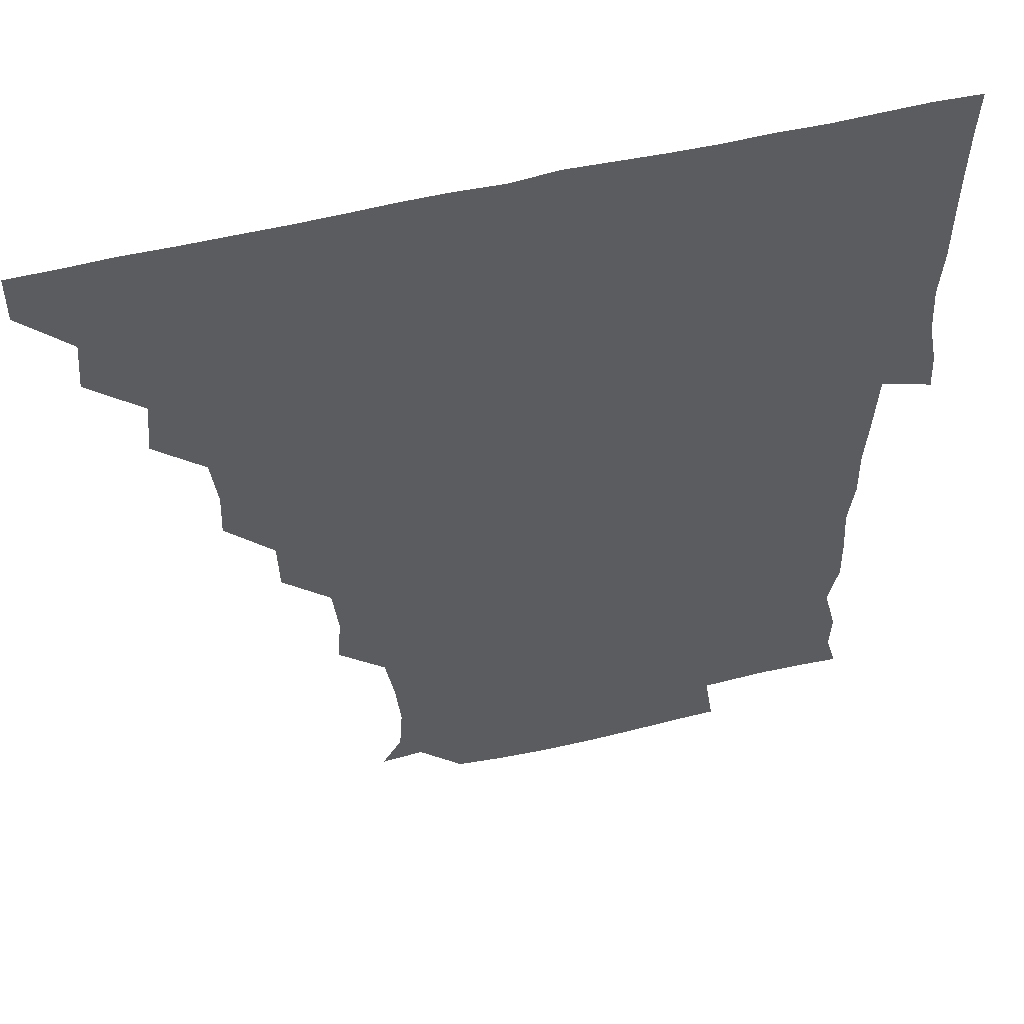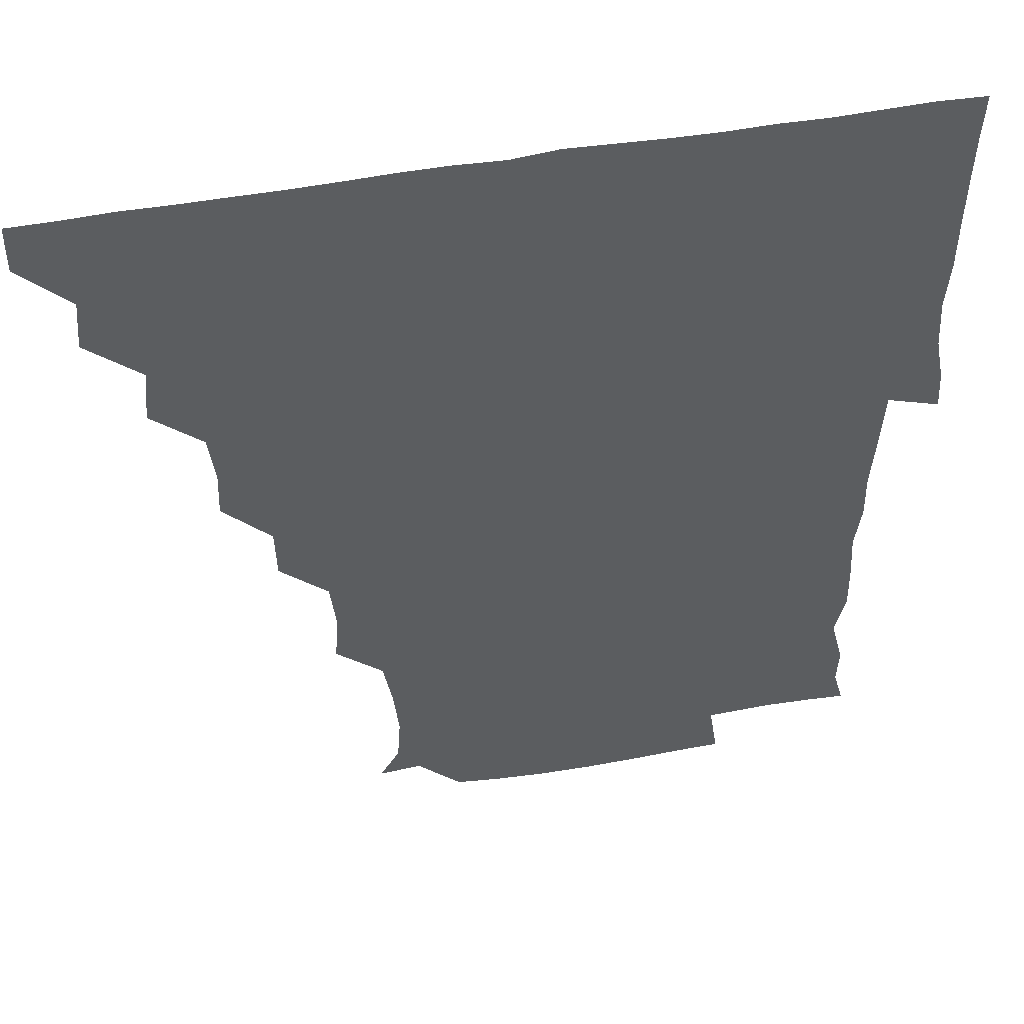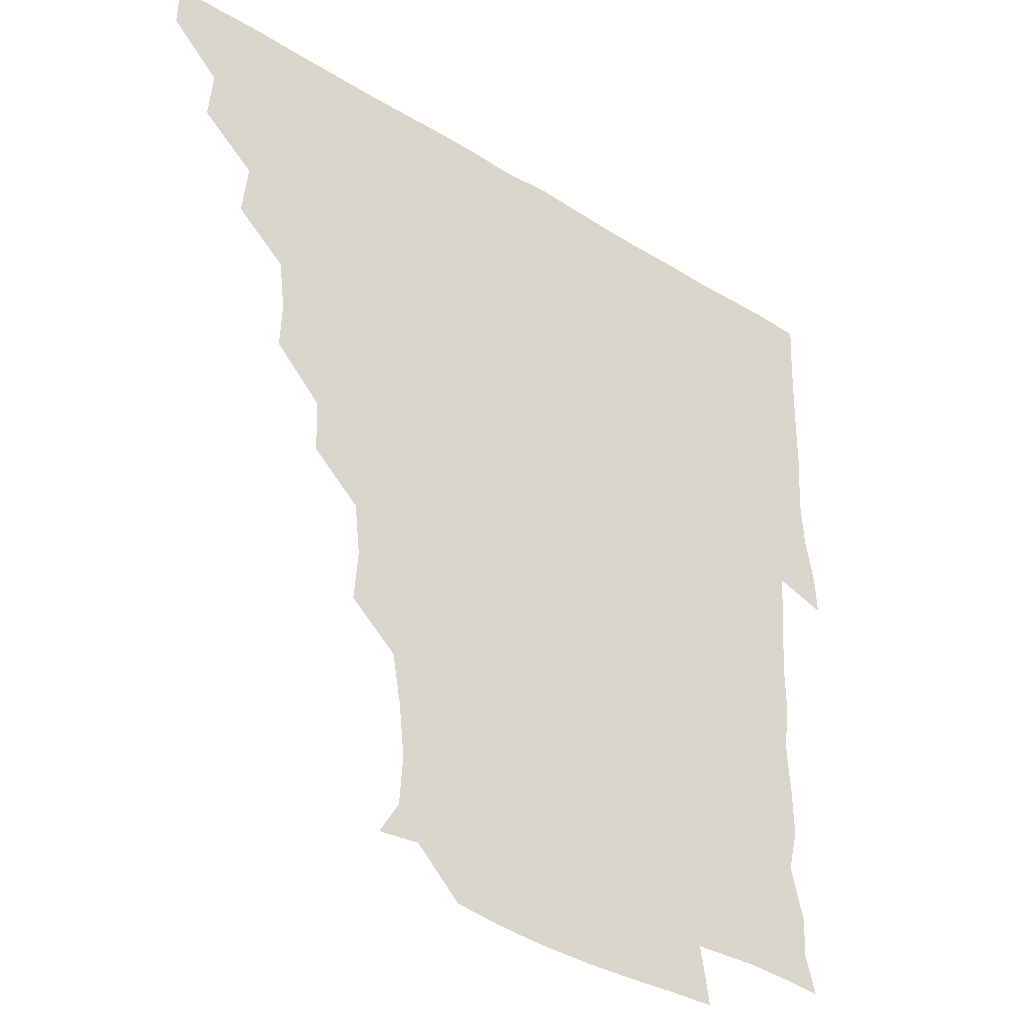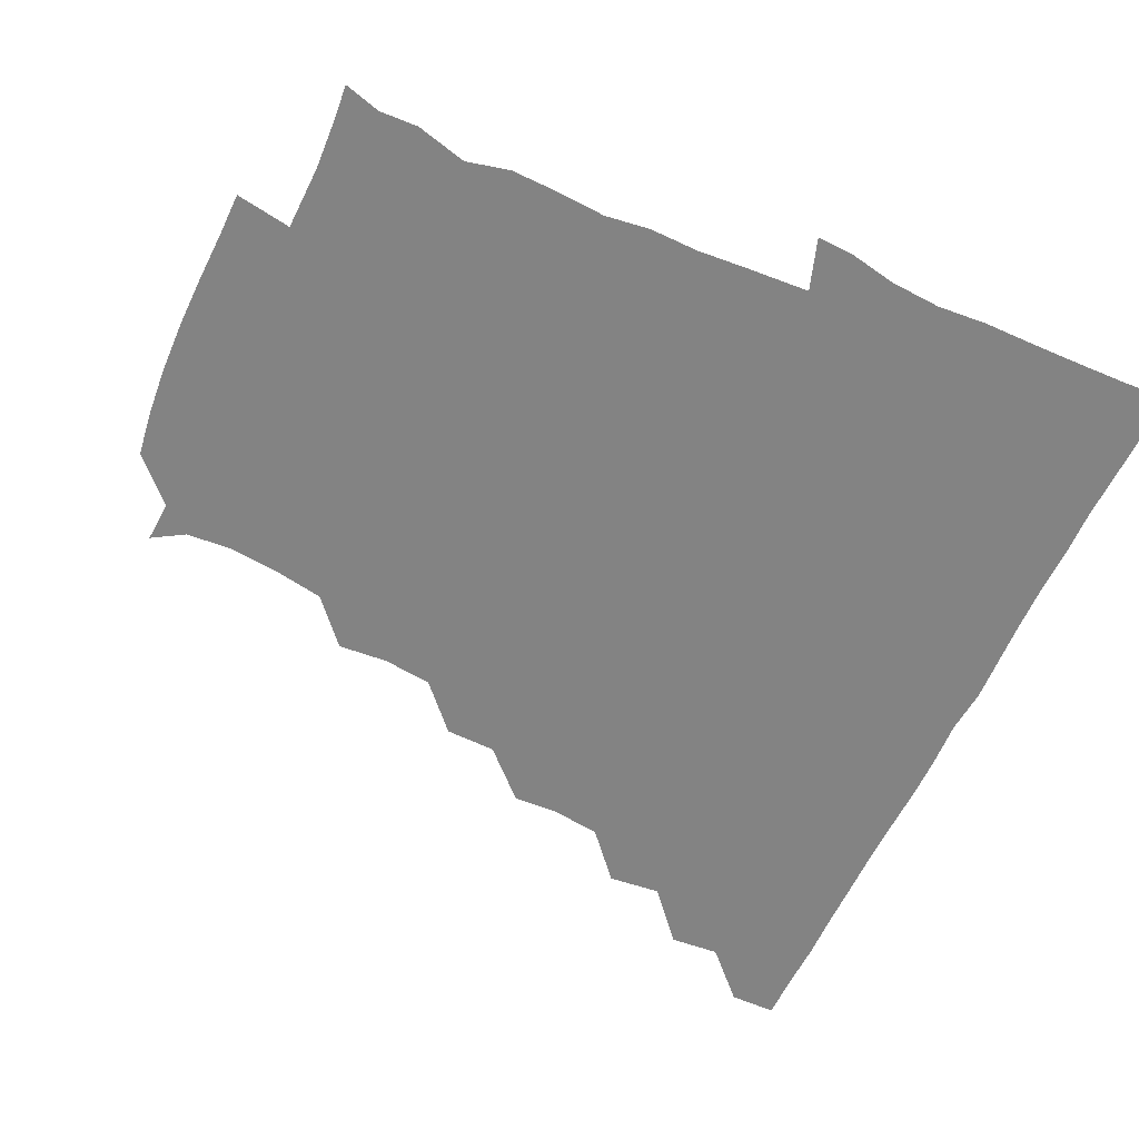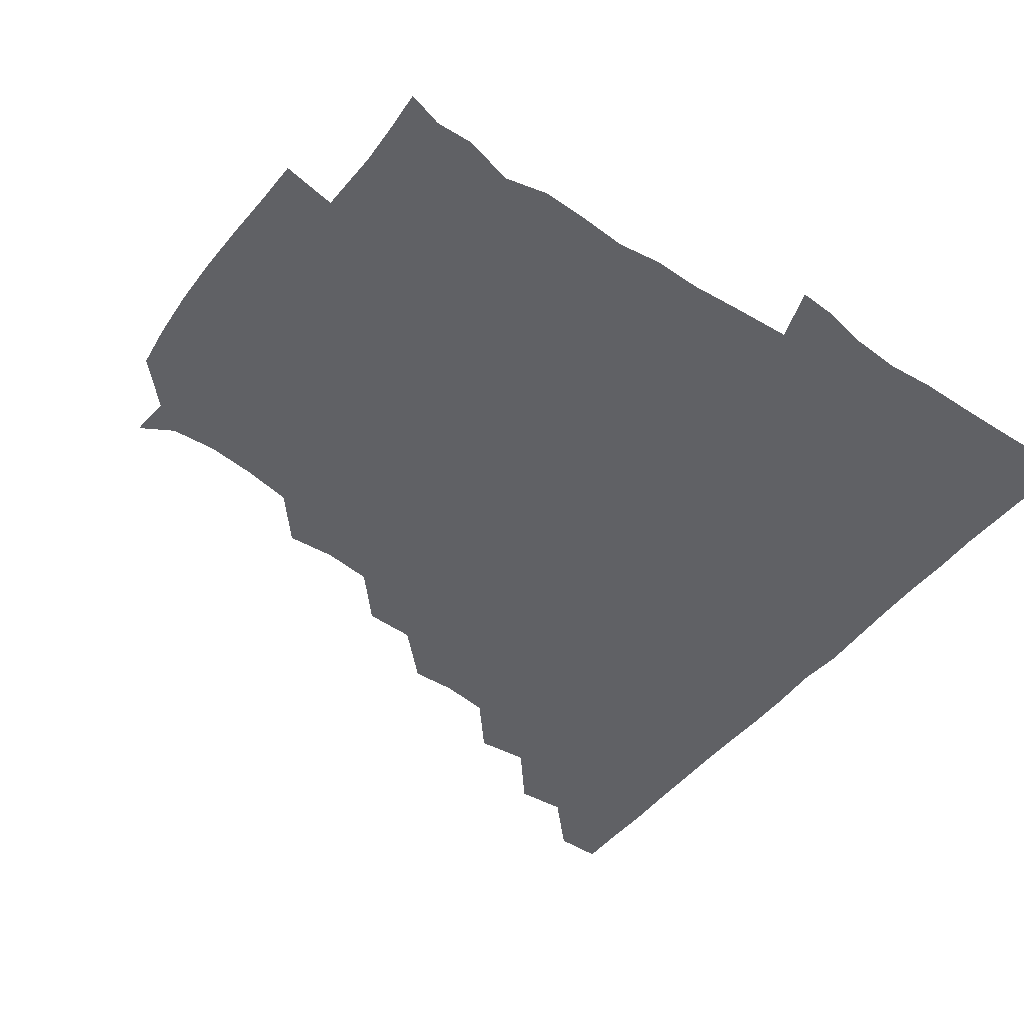
<metadata>
{"format":"obj","ext":"obj","renderer":"f3d","projection":"perspective","resolution":1024,"background":"white","views":[{"elev":52.6,"azim":-14.9,"up":"+Y"},{"elev":49.0,"azim":-11.5,"up":"+Y"},{"elev":-36.0,"azim":-39.1,"up":"+Y"},{"elev":-61.0,"azim":65.2,"up":"+Z"},{"elev":-48.2,"azim":53.3,"up":"+Z"}]}
</metadata>
<code>
v 435.9 420.8 0
v 436.1 435.9 0
v 450.2 389.3 0
v 451.5 405.5 0
v 451.6 421 0
v 451.2 436 0
v 465.2 357.6 0
v 467 374.7 0
v 467 391.5 0
v 466.3 406 0
v 466.2 420.9 0
v 466.1 436.4 0
v 482.3 313.1 0
v 482.9 328 0
v 480.9 343.9 0
v 481.4 360.9 0
v 481.9 376.6 0
v 481.8 391.5 0
v 481.2 406.1 0
v 481 421.1 0
v 481 436.1 0
v 497.7 281.1 0
v 497.3 297.7 0
v 495.7 313.7 0
v 498.4 333.2 0
v 495.7 345.8 0
v 496.9 362 0
v 496.4 376.4 0
v 496.2 391.2 0
v 496.2 406 0
v 496.3 420.7 0
v 496 436.2 0
v 513.5 234.9 0
v 514.7 251 0
v 512.8 267.2 0
v 512.1 285.8 0
v 511.4 300.4 0
v 511.7 317.1 0
v 512.1 332.9 0
v 510.8 345.8 0
v 511.9 362.2 0
v 511.3 376.3 0
v 511.2 391.1 0
v 511.1 406 0
v 511.1 420.9 0
v 511.1 436.1 0
v 525.5 163.6 0
v 531.8 174.1 0
v 532.9 189.4 0
v 531.1 205.9 0
v 528.3 221.8 0
v 528.3 240.8 0
v 527.1 255.4 0
v 526.8 271.5 0
v 526.3 286 0
v 526.8 302.4 0
v 526.4 316.4 0
v 526.2 331.7 0
v 526.3 346.6 0
v 526.4 361.5 0
v 526.3 376.2 0
v 525.9 391.1 0
v 526.1 405.9 0
v 526 420.8 0
v 526.2 436.4 0
v 538.9 164.5 0
v 544.6 180.2 0
v 544 196.3 0
v 542.4 209.4 0
v 542 226.4 0
v 542.4 243.1 0
v 541.7 256.6 0
v 541.2 270.9 0
v 541.5 286.7 0
v 541.3 302.2 0
v 541.4 316.9 0
v 541.3 331.7 0
v 541.2 346.6 0
v 541.8 362.1 0
v 541.4 376.2 0
v 541.2 391 0
v 541.2 405.9 0
v 540.9 421.4 0
v 541 436.8 0
v 552.9 150.6 0
v 557 165.6 0
v 558 182.6 0
v 556.4 198.1 0
v 557.9 211.7 0
v 556.3 228.2 0
v 557 242.6 0
v 556.4 256.9 0
v 556.5 272.4 0
v 556.7 287.5 0
v 556.3 301.2 0
v 556.1 317 0
v 556.4 331.8 0
v 556.1 346.1 0
v 556.3 361.6 0
v 556.1 376.1 0
v 556 391 0
v 556.4 405.6 0
v 556.3 420.4 0
v 555.5 436.8 0
v 566.7 148.6 0
v 572.6 167.9 0
v 572.4 183.1 0
v 570.9 196.3 0
v 571.4 214.3 0
v 571.2 226.6 0
v 571.7 241.9 0
v 571.3 256.6 0
v 571.1 272 0
v 571 287.4 0
v 571.7 302.3 0
v 570.9 315.4 0
v 571.1 331.4 0
v 571.1 346.2 0
v 571.1 361.3 0
v 571.1 376.1 0
v 571.1 391 0
v 571.3 405.7 0
v 571.2 420.5 0
v 570.9 436.1 0
v 583.2 147.2 0
v 586.6 168.1 0
v 586.4 183.1 0
v 587.5 196.3 0
v 585.4 212.7 0
v 586.3 225.4 0
v 585.8 242.6 0
v 586.1 257.4 0
v 586.4 272 0
v 586 286.5 0
v 586.1 302.6 0
v 586.3 317 0
v 586.3 332.2 0
v 586.2 346.7 0
v 586.2 361.4 0
v 586.3 376.2 0
v 586.3 390.9 0
v 586.2 405.5 0
v 585.9 420.9 0
v 585.6 437.4 0
v 599.8 146.8 0
v 600.7 168 0
v 600.6 183.4 0
v 601.4 199.1 0
v 601.4 212.3 0
v 602 226.9 0
v 601 242.3 0
v 600.6 257.1 0
v 601.1 272.1 0
v 601.1 287.1 0
v 601 302.3 0
v 601.2 316.3 0
v 601.1 331.6 0
v 601 346 0
v 601.2 361.4 0
v 601.3 376.2 0
v 601.3 391 0
v 601 406 0
v 600.9 420.8 0
v 600 436.8 0
v 616.4 146.9 0
v 615.2 167.9 0
v 615.8 183.6 0
v 615.9 197 0
v 616.1 212.4 0
v 616.1 228.2 0
v 615.8 243.5 0
v 616.2 256.7 0
v 615.6 272.6 0
v 615.9 287.2 0
v 615.7 302.3 0
v 616.2 317.4 0
v 616.1 331.6 0
v 616.1 346.7 0
v 616.1 361.4 0
v 616.3 376.4 0
v 616.2 391 0
v 616.3 405.7 0
v 615.8 421.1 0
v 615 436.1 0
v 632.9 147.5 0
v 630.1 166.8 0
v 630.2 182.6 0
v 630.7 197.1 0
v 630.6 213.1 0
v 630.6 228.4 0
v 630.4 242.3 0
v 631.2 257.7 0
v 630.8 271.9 0
v 630.9 286.9 0
v 630.8 301.4 0
v 630.8 317.3 0
v 631 332 0
v 631 346.5 0
v 631 361.8 0
v 631.1 376.5 0
v 631.1 391.1 0
v 631.2 405.9 0
v 631.3 420.7 0
v 630.4 435.8 0
v 646.8 147.6 0
v 644 165.7 0
v 644.6 182.3 0
v 645 198 0
v 645.2 213.4 0
v 644.9 228.7 0
v 645.4 241.9 0
v 645.2 258.3 0
v 645.8 272.2 0
v 645.9 286.9 0
v 646 301.3 0
v 645.3 317.1 0
v 645.5 332.7 0
v 646.1 346.4 0
v 646 361 0
v 646 376.6 0
v 646.4 391.6 0
v 646.5 405.9 0
v 646.4 420.5 0
v 645.2 436.1 0
v 665 166.2 0
v 660.5 181.9 0
v 659.9 196.6 0
v 658.9 213 0
v 659.5 227.8 0
v 660.1 241.7 0
v 659.8 256.9 0
v 660.2 272.1 0
v 660 287.5 0
v 660.2 303.1 0
v 660.5 317.3 0
v 660.3 332.1 0
v 660.6 347.2 0
v 660.9 361.6 0
v 660.9 376.7 0
v 661 391.4 0
v 661.1 406.1 0
v 661.2 420.8 0
v 661 435.7 0
v 680.3 165.4 0
v 674.7 181.3 0
v 673.7 196.7 0
v 672.7 211 0
v 673.6 226.4 0
v 673.6 241.3 0
v 674.1 255.5 0
v 674 271.8 0
v 674 287.1 0
v 674.7 302.4 0
v 675.3 318.2 0
v 674.7 332.4 0
v 674.5 347.5 0
v 674.7 362.8 0
v 675.4 376.9 0
v 675.7 391.8 0
v 675.9 406.1 0
v 676.1 420.8 0
v 676 436.1 0
v 692 164.4 0
v 688.7 176.3 0
v 689.2 188.8 0
v 685.1 205.2 0
v 688.4 219.2 0
v 688.1 234.3 0
v 687.1 250.4 0
v 689.1 265.1 0
v 688.8 280.9 0
v 690.1 297.2 0
v 691.3 317.8 0
v 689.1 332.3 0
v 688.9 345.8 0
v 689.2 360.9 0
v 689.6 376.5 0
v 689.7 391.9 0
v 690.5 406.3 0
v 690.7 420.6 0
v 690.9 436.5 0
v 708.1 312.2 0
v 707.4 324.9 0
v 704.5 339.8 0
v 703.5 356.2 0
v 704.8 372.3 0
v 704.8 388.8 0
v 705.1 405.4 0
v 705.5 420.9 0
v 706.2 435.9 0
f 4 5 1
f 1 5 2
f 5 6 2
f 8 9 3
f 3 9 4
f 9 10 4
f 4 10 5
f 10 11 5
f 5 11 6
f 11 12 6
f 15 16 7
f 7 16 8
f 16 17 8
f 8 17 9
f 17 18 9
f 9 18 10
f 18 19 10
f 10 19 11
f 19 20 11
f 11 20 12
f 20 21 12
f 23 24 13
f 13 24 14
f 24 25 14
f 14 25 15
f 25 26 15
f 15 26 16
f 26 27 16
f 16 27 17
f 27 28 17
f 17 28 18
f 28 29 18
f 18 29 19
f 29 30 19
f 19 30 20
f 30 31 20
f 20 31 21
f 31 32 21
f 35 36 22
f 22 36 23
f 36 37 23
f 23 37 24
f 37 38 24
f 24 38 25
f 38 39 25
f 25 39 26
f 39 40 26
f 26 40 27
f 40 41 27
f 27 41 28
f 41 42 28
f 28 42 29
f 42 43 29
f 29 43 30
f 43 44 30
f 30 44 31
f 44 45 31
f 31 45 32
f 45 46 32
f 51 52 33
f 33 52 34
f 52 53 34
f 34 53 35
f 53 54 35
f 35 54 36
f 54 55 36
f 36 55 37
f 55 56 37
f 37 56 38
f 56 57 38
f 38 57 39
f 57 58 39
f 39 58 40
f 58 59 40
f 40 59 41
f 59 60 41
f 41 60 42
f 60 61 42
f 42 61 43
f 61 62 43
f 43 62 44
f 62 63 44
f 44 63 45
f 63 64 45
f 45 64 46
f 64 65 46
f 47 66 48
f 66 67 48
f 48 67 49
f 67 68 49
f 49 68 50
f 68 69 50
f 50 69 51
f 69 70 51
f 51 70 52
f 70 71 52
f 52 71 53
f 71 72 53
f 53 72 54
f 72 73 54
f 54 73 55
f 73 74 55
f 55 74 56
f 74 75 56
f 56 75 57
f 75 76 57
f 57 76 58
f 76 77 58
f 58 77 59
f 77 78 59
f 59 78 60
f 78 79 60
f 60 79 61
f 79 80 61
f 61 80 62
f 80 81 62
f 62 81 63
f 81 82 63
f 63 82 64
f 82 83 64
f 64 83 65
f 83 84 65
f 85 86 66
f 66 86 67
f 86 87 67
f 67 87 68
f 87 88 68
f 68 88 69
f 88 89 69
f 69 89 70
f 89 90 70
f 70 90 71
f 90 91 71
f 71 91 72
f 91 92 72
f 72 92 73
f 92 93 73
f 73 93 74
f 93 94 74
f 74 94 75
f 94 95 75
f 75 95 76
f 95 96 76
f 76 96 77
f 96 97 77
f 77 97 78
f 97 98 78
f 78 98 79
f 98 99 79
f 79 99 80
f 99 100 80
f 80 100 81
f 100 101 81
f 81 101 82
f 101 102 82
f 82 102 83
f 102 103 83
f 83 103 84
f 103 104 84
f 85 105 86
f 105 106 86
f 86 106 87
f 106 107 87
f 87 107 88
f 107 108 88
f 88 108 89
f 108 109 89
f 89 109 90
f 109 110 90
f 90 110 91
f 110 111 91
f 91 111 92
f 111 112 92
f 92 112 93
f 112 113 93
f 93 113 94
f 113 114 94
f 94 114 95
f 114 115 95
f 95 115 96
f 115 116 96
f 96 116 97
f 116 117 97
f 97 117 98
f 117 118 98
f 98 118 99
f 118 119 99
f 99 119 100
f 119 120 100
f 100 120 101
f 120 121 101
f 101 121 102
f 121 122 102
f 102 122 103
f 122 123 103
f 103 123 104
f 123 124 104
f 105 125 106
f 125 126 106
f 106 126 107
f 126 127 107
f 107 127 108
f 127 128 108
f 108 128 109
f 128 129 109
f 109 129 110
f 129 130 110
f 110 130 111
f 130 131 111
f 111 131 112
f 131 132 112
f 112 132 113
f 132 133 113
f 113 133 114
f 133 134 114
f 114 134 115
f 134 135 115
f 115 135 116
f 135 136 116
f 116 136 117
f 136 137 117
f 117 137 118
f 137 138 118
f 118 138 119
f 138 139 119
f 119 139 120
f 139 140 120
f 120 140 121
f 140 141 121
f 121 141 122
f 141 142 122
f 122 142 123
f 142 143 123
f 123 143 124
f 143 144 124
f 125 145 126
f 145 146 126
f 126 146 127
f 146 147 127
f 127 147 128
f 147 148 128
f 128 148 129
f 148 149 129
f 129 149 130
f 149 150 130
f 130 150 131
f 150 151 131
f 131 151 132
f 151 152 132
f 132 152 133
f 152 153 133
f 133 153 134
f 153 154 134
f 134 154 135
f 154 155 135
f 135 155 136
f 155 156 136
f 136 156 137
f 156 157 137
f 137 157 138
f 157 158 138
f 138 158 139
f 158 159 139
f 139 159 140
f 159 160 140
f 140 160 141
f 160 161 141
f 141 161 142
f 161 162 142
f 142 162 143
f 162 163 143
f 143 163 144
f 163 164 144
f 145 165 146
f 165 166 146
f 146 166 147
f 166 167 147
f 147 167 148
f 167 168 148
f 148 168 149
f 168 169 149
f 149 169 150
f 169 170 150
f 150 170 151
f 170 171 151
f 151 171 152
f 171 172 152
f 152 172 153
f 172 173 153
f 153 173 154
f 173 174 154
f 154 174 155
f 174 175 155
f 155 175 156
f 175 176 156
f 156 176 157
f 176 177 157
f 157 177 158
f 177 178 158
f 158 178 159
f 178 179 159
f 159 179 160
f 179 180 160
f 160 180 161
f 180 181 161
f 161 181 162
f 181 182 162
f 162 182 163
f 182 183 163
f 163 183 164
f 183 184 164
f 165 185 166
f 185 186 166
f 166 186 167
f 186 187 167
f 167 187 168
f 187 188 168
f 168 188 169
f 188 189 169
f 169 189 170
f 189 190 170
f 170 190 171
f 190 191 171
f 171 191 172
f 191 192 172
f 172 192 173
f 192 193 173
f 173 193 174
f 193 194 174
f 174 194 175
f 194 195 175
f 175 195 176
f 195 196 176
f 176 196 177
f 196 197 177
f 177 197 178
f 197 198 178
f 178 198 179
f 198 199 179
f 179 199 180
f 199 200 180
f 180 200 181
f 200 201 181
f 181 201 182
f 201 202 182
f 182 202 183
f 202 203 183
f 183 203 184
f 203 204 184
f 185 205 186
f 205 206 186
f 186 206 187
f 206 207 187
f 187 207 188
f 207 208 188
f 188 208 189
f 208 209 189
f 189 209 190
f 209 210 190
f 190 210 191
f 210 211 191
f 191 211 192
f 211 212 192
f 192 212 193
f 212 213 193
f 193 213 194
f 213 214 194
f 194 214 195
f 214 215 195
f 195 215 196
f 215 216 196
f 196 216 197
f 216 217 197
f 197 217 198
f 217 218 198
f 198 218 199
f 218 219 199
f 199 219 200
f 219 220 200
f 200 220 201
f 220 221 201
f 201 221 202
f 221 222 202
f 202 222 203
f 222 223 203
f 203 223 204
f 223 224 204
f 206 225 207
f 225 226 207
f 207 226 208
f 226 227 208
f 208 227 209
f 227 228 209
f 209 228 210
f 228 229 210
f 210 229 211
f 229 230 211
f 211 230 212
f 230 231 212
f 212 231 213
f 231 232 213
f 213 232 214
f 232 233 214
f 214 233 215
f 233 234 215
f 215 234 216
f 234 235 216
f 216 235 217
f 235 236 217
f 217 236 218
f 236 237 218
f 218 237 219
f 237 238 219
f 219 238 220
f 238 239 220
f 220 239 221
f 239 240 221
f 221 240 222
f 240 241 222
f 222 241 223
f 241 242 223
f 223 242 224
f 242 243 224
f 225 244 226
f 244 245 226
f 226 245 227
f 245 246 227
f 227 246 228
f 246 247 228
f 228 247 229
f 247 248 229
f 229 248 230
f 248 249 230
f 230 249 231
f 249 250 231
f 231 250 232
f 250 251 232
f 232 251 233
f 251 252 233
f 233 252 234
f 252 253 234
f 234 253 235
f 253 254 235
f 235 254 236
f 254 255 236
f 236 255 237
f 255 256 237
f 237 256 238
f 256 257 238
f 238 257 239
f 257 258 239
f 239 258 240
f 258 259 240
f 240 259 241
f 259 260 241
f 241 260 242
f 260 261 242
f 242 261 243
f 261 262 243
f 244 263 245
f 263 264 245
f 245 264 246
f 264 265 246
f 246 265 247
f 265 266 247
f 247 266 248
f 266 267 248
f 248 267 249
f 267 268 249
f 249 268 250
f 268 269 250
f 250 269 251
f 269 270 251
f 251 270 252
f 270 271 252
f 252 271 253
f 271 272 253
f 253 272 254
f 272 273 254
f 254 273 255
f 273 274 255
f 255 274 256
f 274 275 256
f 256 275 257
f 275 276 257
f 257 276 258
f 276 277 258
f 258 277 259
f 277 278 259
f 259 278 260
f 278 279 260
f 260 279 261
f 279 280 261
f 261 280 262
f 280 281 262
f 273 282 274
f 282 283 274
f 274 283 275
f 283 284 275
f 275 284 276
f 284 285 276
f 276 285 277
f 285 286 277
f 277 286 278
f 286 287 278
f 278 287 279
f 287 288 279
f 279 288 280
f 288 289 280
f 280 289 281
f 289 290 281

</code>
